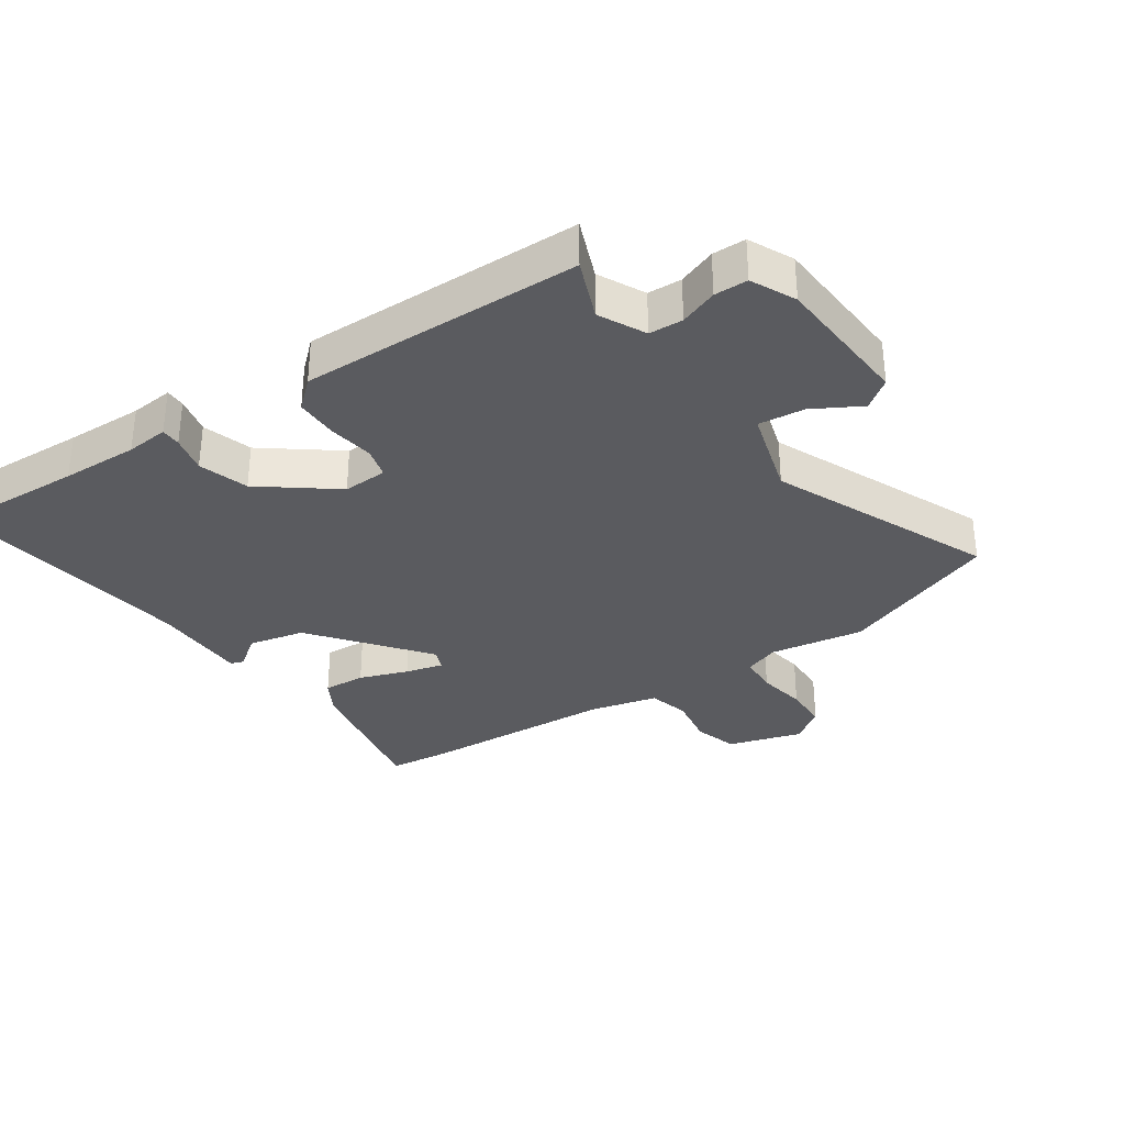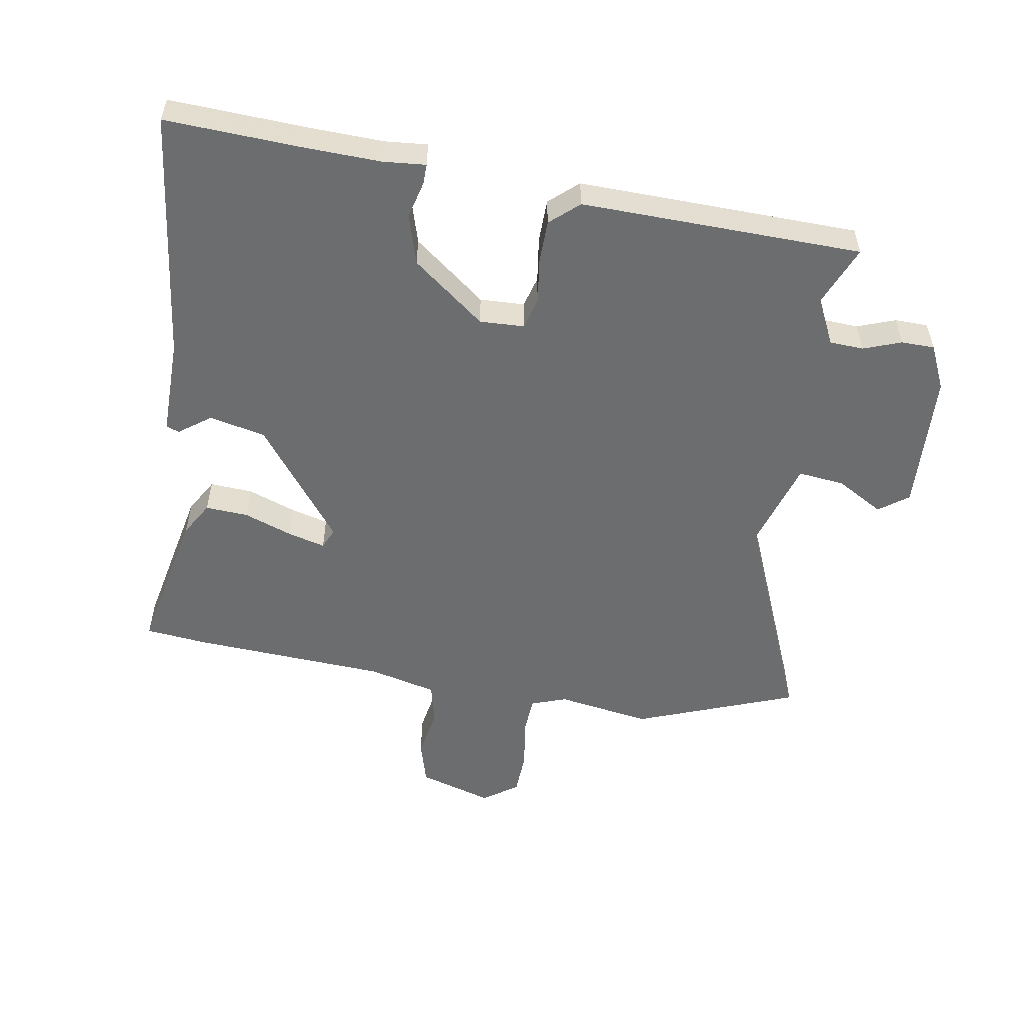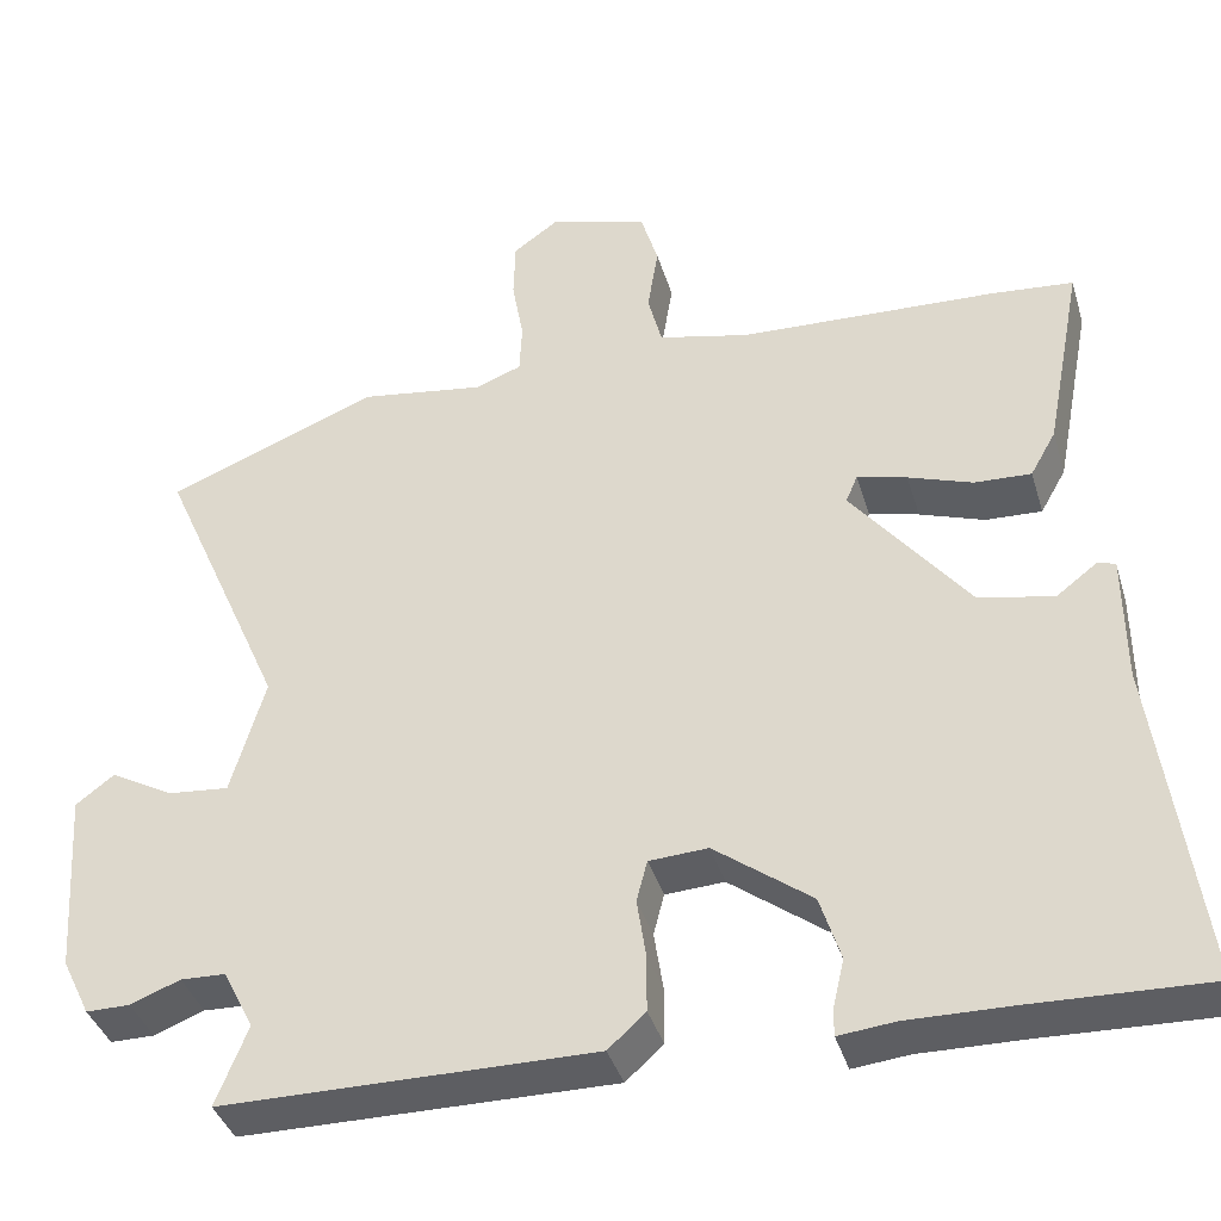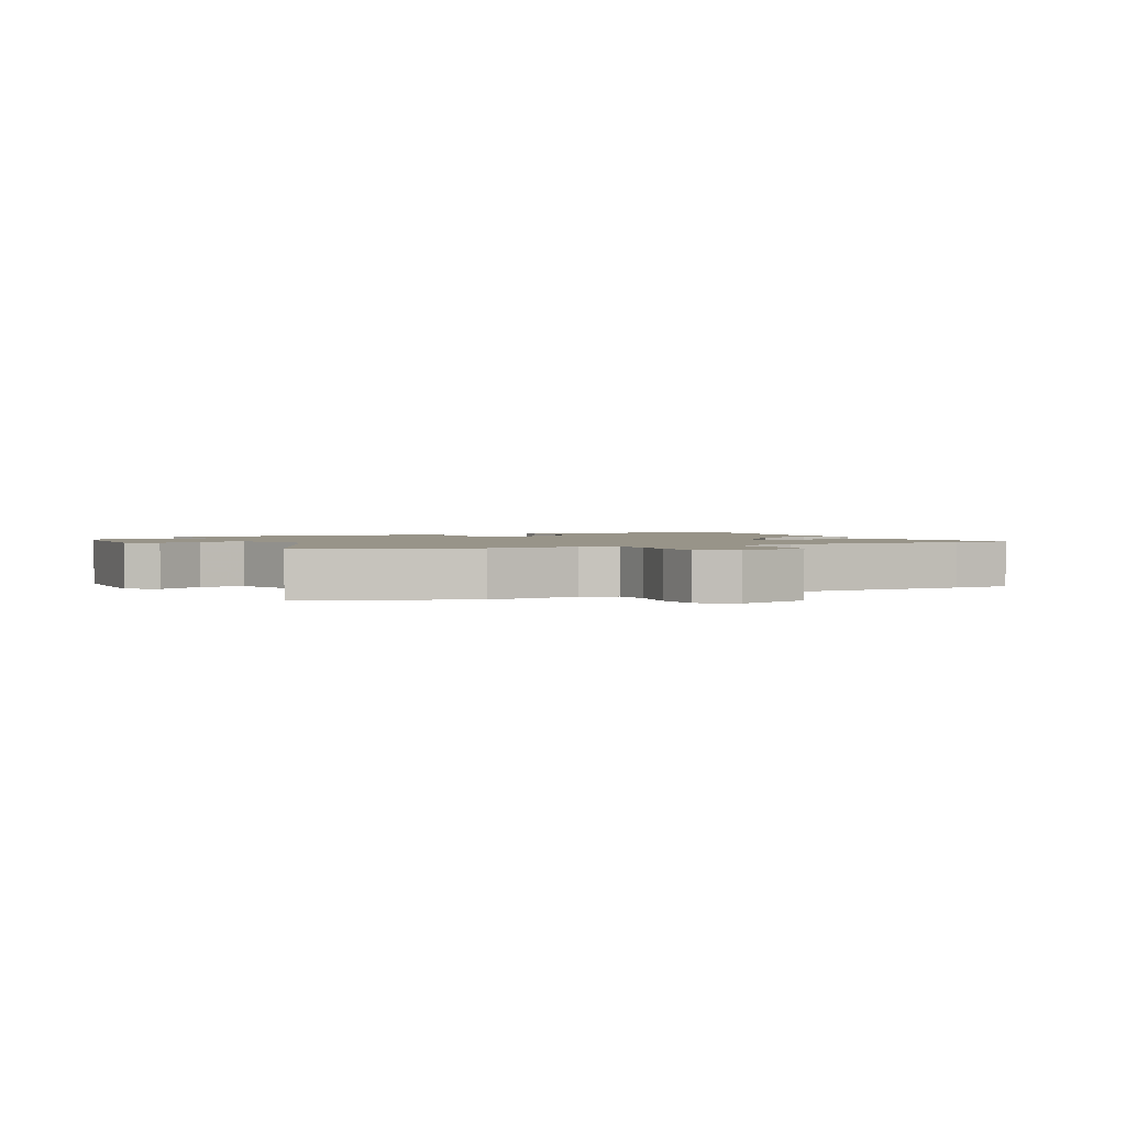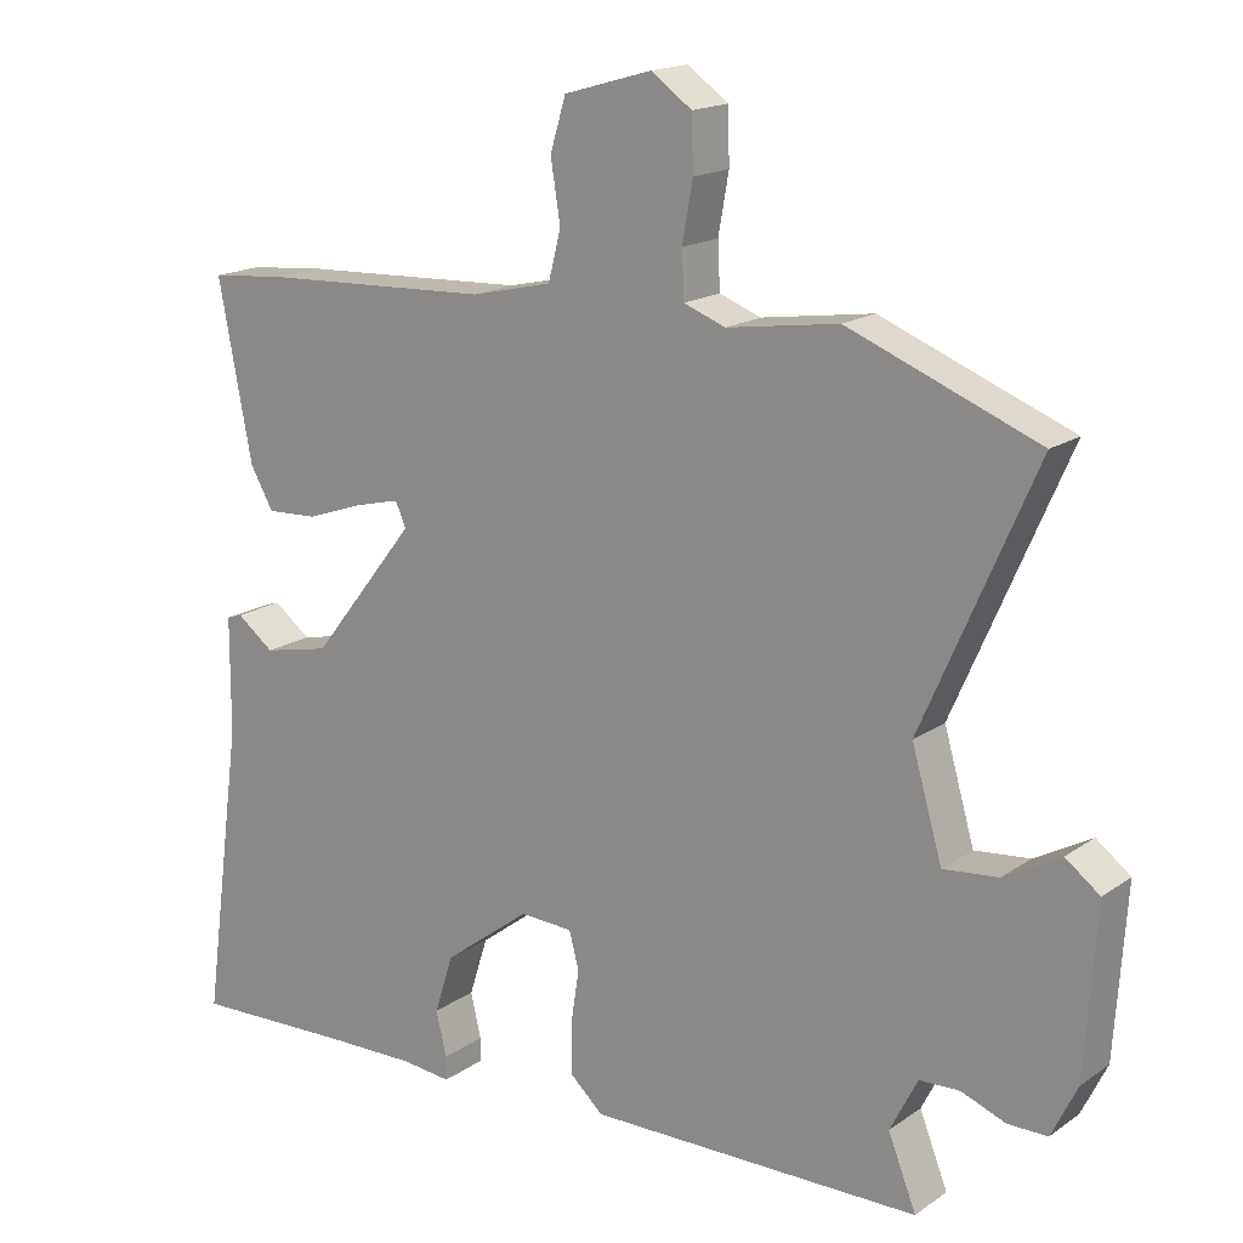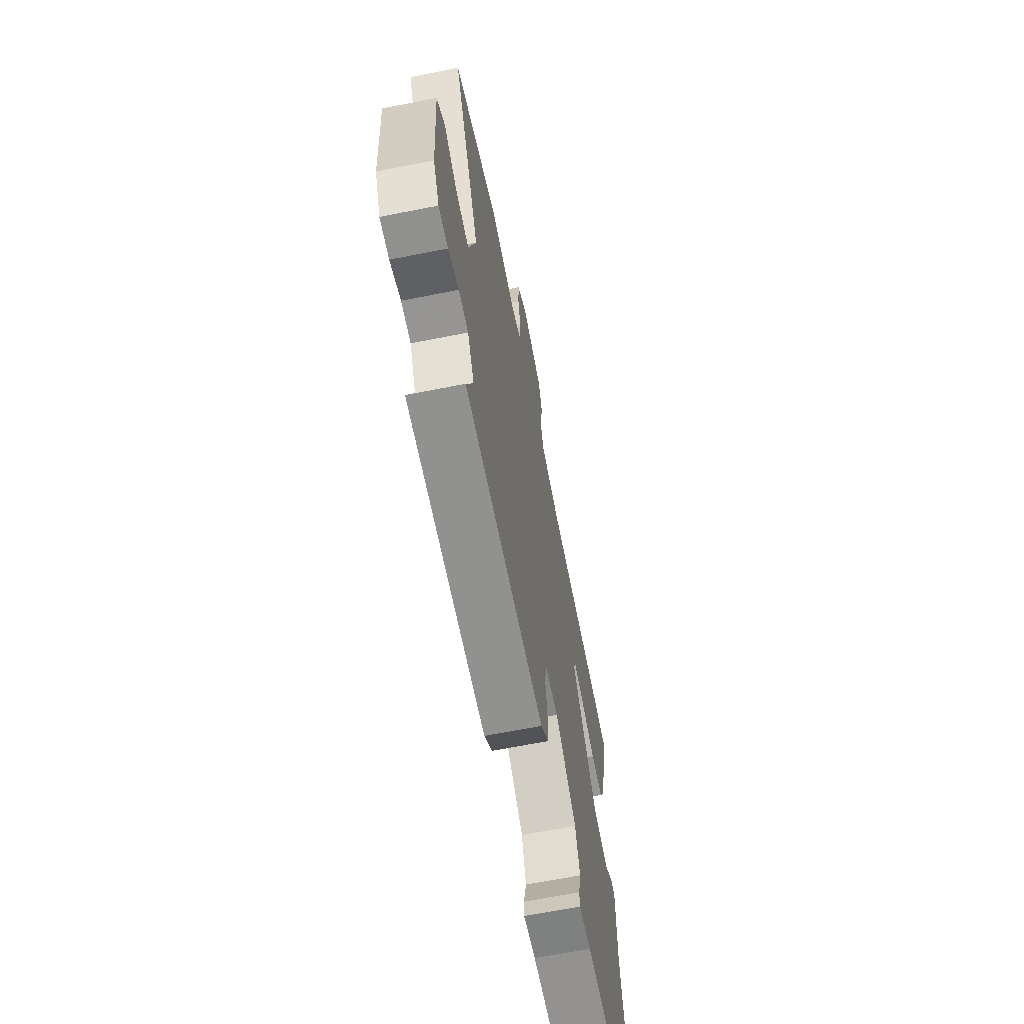
<metadata>
{"format":"obj","ext":"obj","renderer":"f3d","projection":"perspective","resolution":1024,"background":"white","views":[{"elev":-32.8,"azim":-146.2,"up":"+Y"},{"elev":-53.9,"azim":169.6,"up":"+Y"},{"elev":-38.7,"azim":16.2,"up":"+Z"},{"elev":1.7,"azim":-26.9,"up":"+Y"},{"elev":16.9,"azim":-143.7,"up":"+Z"},{"elev":-65.6,"azim":-78.7,"up":"+Z"}]}
</metadata>
<code>
v -0.511 0.07 -0.475
v -0.473 0.07 -0.379
v -0.51 0.07 -0.306
v -0.564 0.07 -0.304
v -0.624 0.07 -0.327
v -0.677 0.07 -0.327
v -0.711 0.07 -0.257
v -0.726 0.07 -0.032
v -0.68 0.07 0.003
v -0.604 0.07 -0.039
v -0.53 0.07 -0.046
v -0.489 0.07 0.096
v -0.641 0.07 0.444
v -0.386 0.07 0.545
v -0.236 0.07 0.523
v -0.18 0.07 0.544
v -0.177 0.07 0.606
v -0.191 0.07 0.685
v -0.189 0.07 0.757
v -0.134 0.07 0.796
v -0.016 0.07 0.762
v 0.005 0.07 0.692
v -0.008 0.07 0.611
v 0.009 0.07 0.545
v 0.118 0.07 0.52
v 0.428 0.07 0.507
v 0.528 0.07 0.498
v 0.483 0.07 0.262
v 0.452 0.07 0.207
v 0.384 0.07 0.21
v 0.306 0.07 0.237
v 0.246 0.07 0.252
v 0.232 0.07 0.219
v 0.373 0.07 0.04
v 0.463 0.07 0.021
v 0.513 0.07 0.059
v 0.534 0.07 0.052
v 0.535 0.07 -0.104
v 0.589 0.07 -0.503
v 0.374 0.07 -0.496
v 0.251 0.07 -0.494
v 0.183 0.07 -0.501
v 0.183 0.07 -0.469
v 0.197 0.07 -0.409
v 0.172 0.07 -0.33
v 0.055 0.07 -0.242
v -0.016 0.07 -0.246
v -0.029 0.07 -0.296
v -0.018 0.07 -0.368
v -0.018 0.07 -0.437
v -0.063 0.07 -0.478
v -0.511 0 -0.475
v -0.473 0 -0.379
v -0.51 0 -0.306
v -0.564 0 -0.304
v -0.624 0 -0.327
v -0.677 0 -0.327
v -0.711 0 -0.257
v -0.726 0 -0.032
v -0.68 0 0.003
v -0.604 0 -0.039
v -0.53 0 -0.046
v -0.489 0 0.096
v -0.641 0 0.444
v -0.386 0 0.545
v -0.236 0 0.523
v -0.18 0 0.544
v -0.177 0 0.606
v -0.191 0 0.685
v -0.189 0 0.757
v -0.134 0 0.796
v -0.016 0 0.762
v 0.005 0 0.692
v -0.008 0 0.611
v 0.009 0 0.545
v 0.118 0 0.52
v 0.428 0 0.507
v 0.528 0 0.498
v 0.483 0 0.262
v 0.452 0 0.207
v 0.384 0 0.21
v 0.306 0 0.237
v 0.246 0 0.252
v 0.232 0 0.219
v 0.373 0 0.04
v 0.463 0 0.021
v 0.513 0 0.059
v 0.534 0 0.052
v 0.535 0 -0.104
v 0.589 0 -0.503
v 0.374 0 -0.496
v 0.251 0 -0.494
v 0.183 0 -0.501
v 0.183 0 -0.469
v 0.197 0 -0.409
v 0.172 0 -0.33
v 0.055 0 -0.242
v -0.016 0 -0.246
v -0.029 0 -0.296
v -0.018 0 -0.368
v -0.018 0 -0.437
v -0.063 0 -0.478
f 48 49 50 51
f 48 51 1 2
f 47 48 2 3
f 41 42 43 44
f 40 41 44 45
f 38 39 40 45
f 35 36 37 38
f 34 35 38 45
f 33 34 45 46
f 28 29 30 31
f 28 31 32
f 25 26 27 28
f 24 25 28 32
f 20 21 22 23
f 20 23 24
f 17 18 19 20
f 16 17 20 24
f 15 16 24 32
f 12 13 14 15
f 11 12 15 32
f 7 8 9 10
f 7 10 11
f 4 5 6 7
f 47 3 4 7
f 33 46 47 7
f 7 11 32 33
f 102 101 100 99
f 53 52 102 99
f 54 53 99 98
f 95 94 93 92
f 96 95 92 91
f 96 91 90 89
f 89 88 87 86
f 96 89 86 85
f 97 96 85 84
f 82 81 80 79
f 83 82 79
f 79 78 77 76
f 83 79 76 75
f 74 73 72 71
f 75 74 71
f 71 70 69 68
f 75 71 68 67
f 83 75 67 66
f 66 65 64 63
f 83 66 63 62
f 61 60 59 58
f 62 61 58
f 58 57 56 55
f 58 55 54 98
f 58 98 97 84
f 84 83 62 58
f 1 52 53 2
f 2 53 54 3
f 3 54 55 4
f 4 55 56 5
f 5 56 57 6
f 6 57 58 7
f 7 58 59 8
f 8 59 60 9
f 9 60 61 10
f 10 61 62 11
f 11 62 63 12
f 12 63 64 13
f 13 64 65 14
f 14 65 66 15
f 15 66 67 16
f 16 67 68 17
f 17 68 69 18
f 18 69 70 19
f 19 70 71 20
f 20 71 72 21
f 21 72 73 22
f 22 73 74 23
f 23 74 75 24
f 24 75 76 25
f 25 76 77 26
f 26 77 78 27
f 27 78 79 28
f 28 79 80 29
f 29 80 81 30
f 30 81 82 31
f 31 82 83 32
f 32 83 84 33
f 33 84 85 34
f 34 85 86 35
f 35 86 87 36
f 36 87 88 37
f 37 88 89 38
f 38 89 90 39
f 39 90 91 40
f 40 91 92 41
f 41 92 93 42
f 42 93 94 43
f 43 94 95 44
f 44 95 96 45
f 45 96 97 46
f 46 97 98 47
f 47 98 99 48
f 48 99 100 49
f 49 100 101 50
f 50 101 102 51
f 51 102 52 1

</code>
